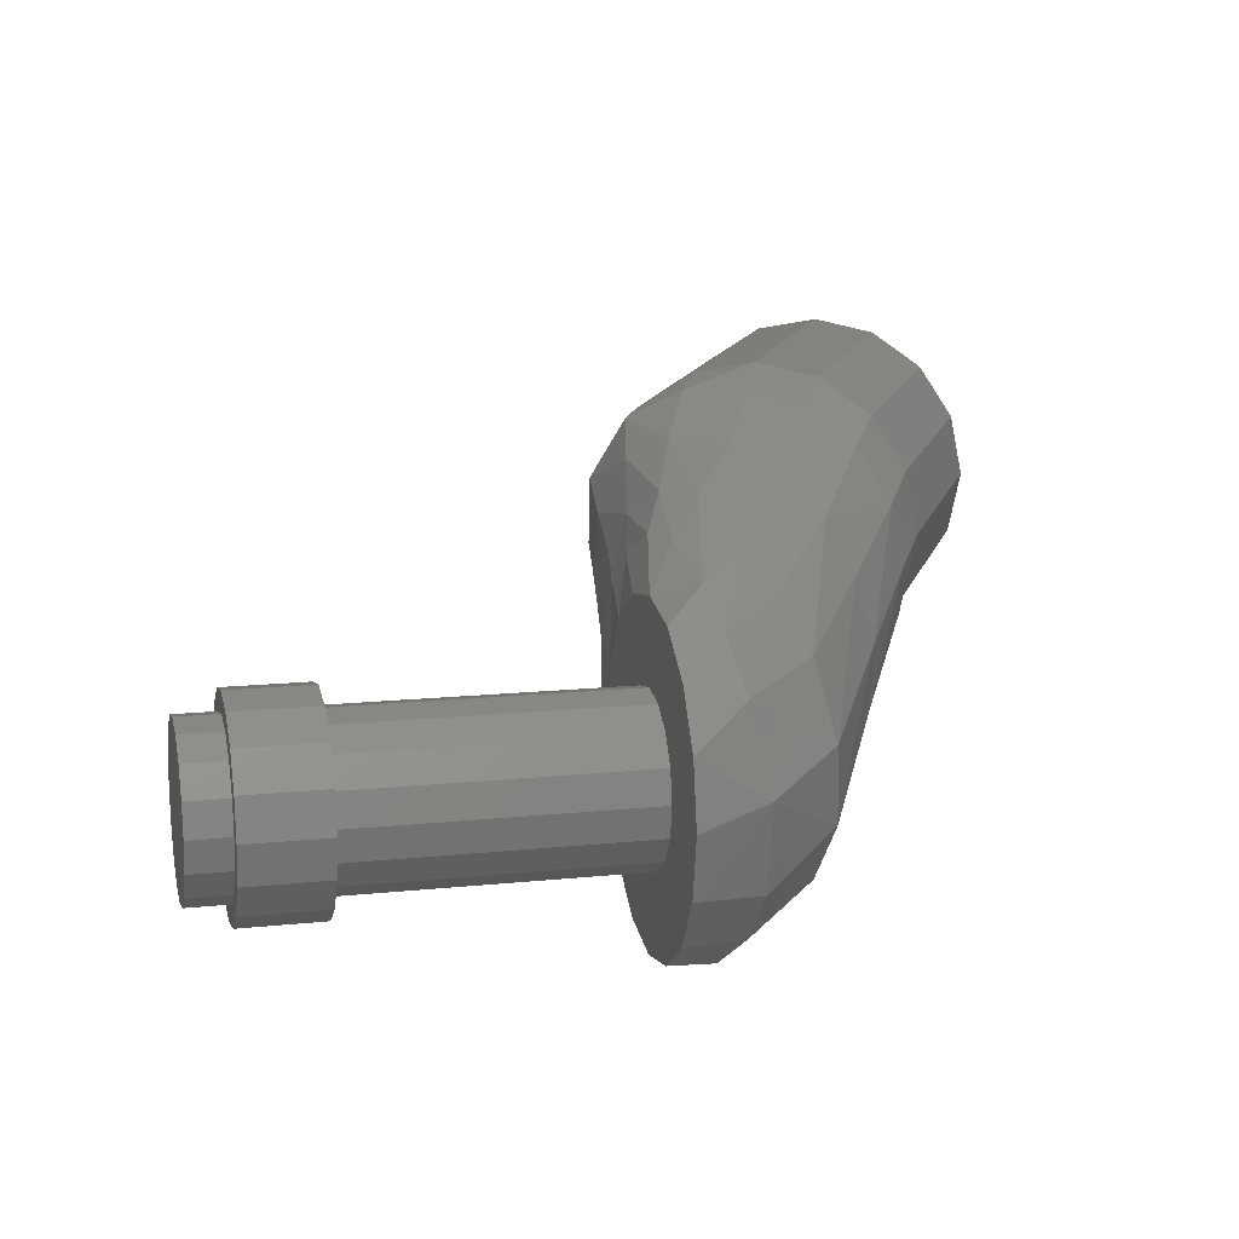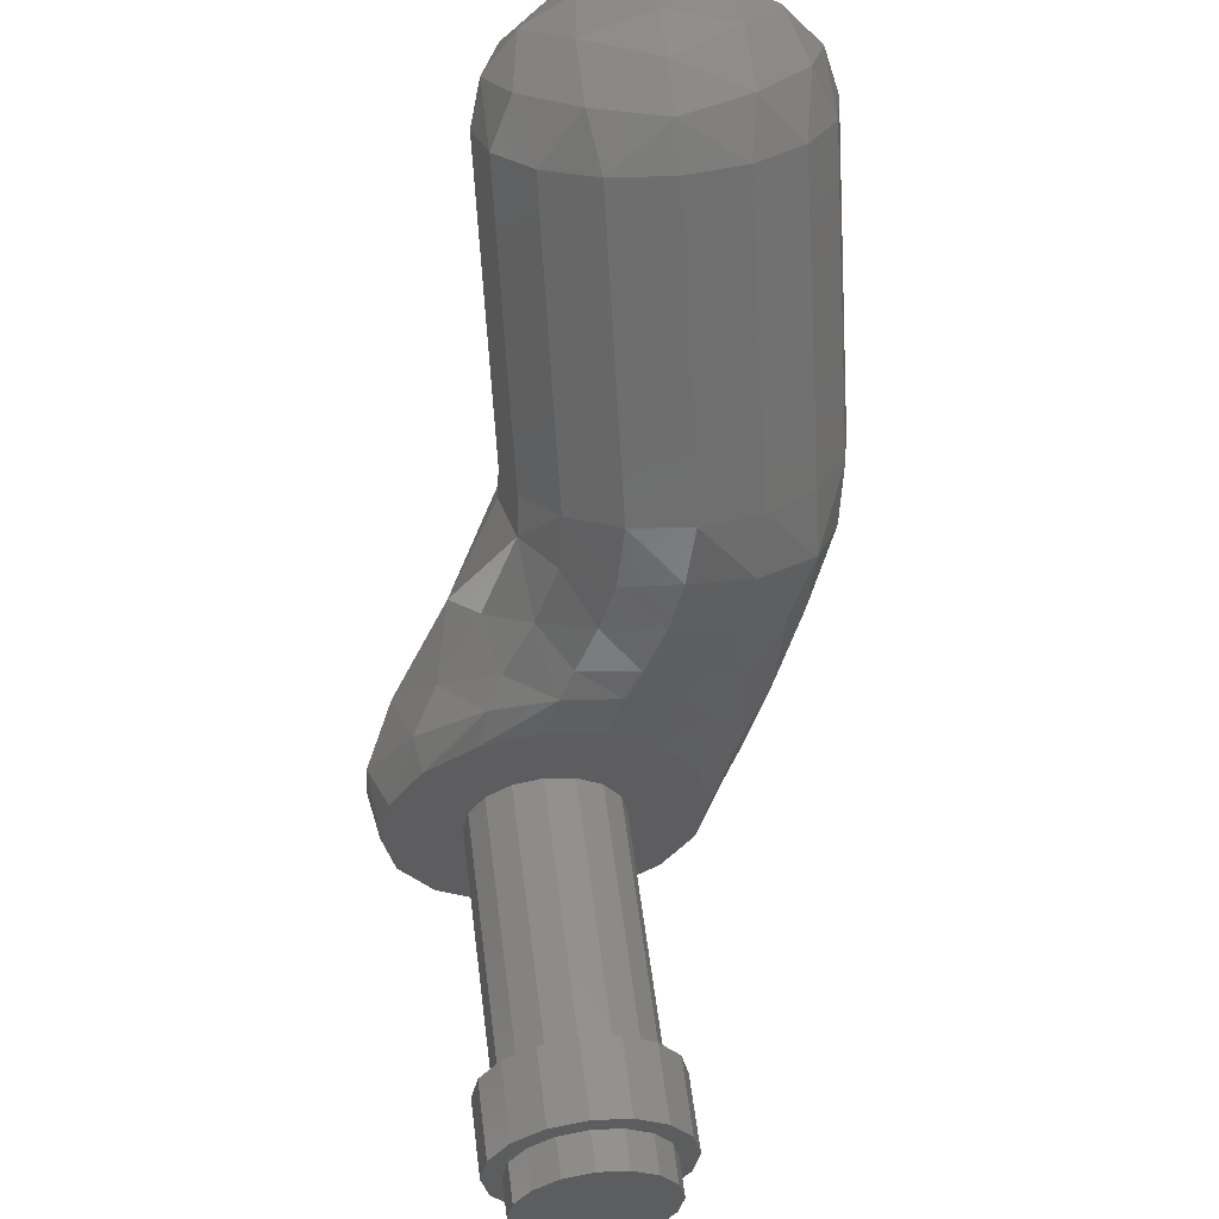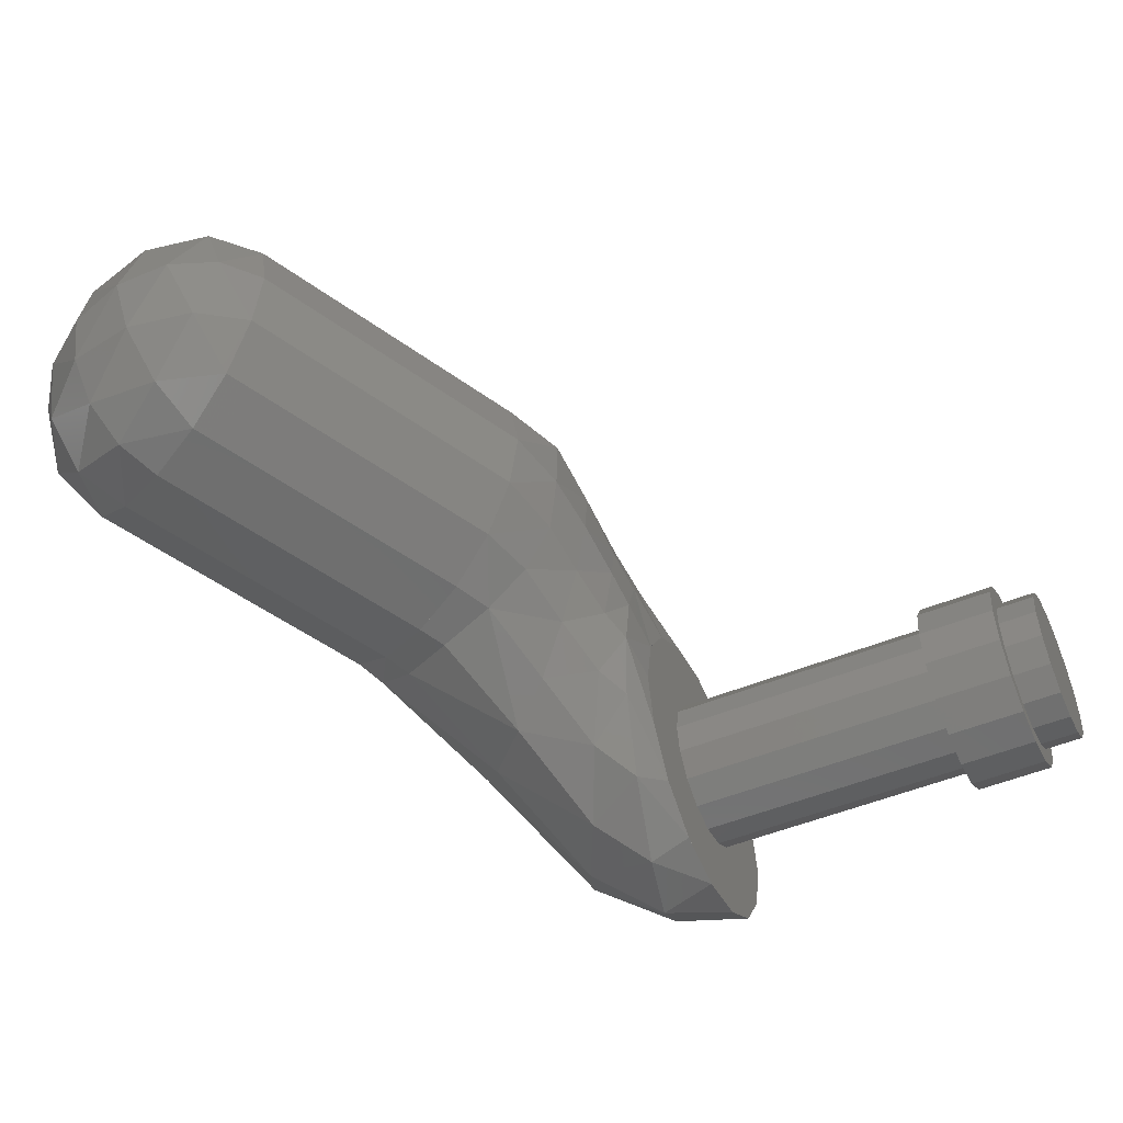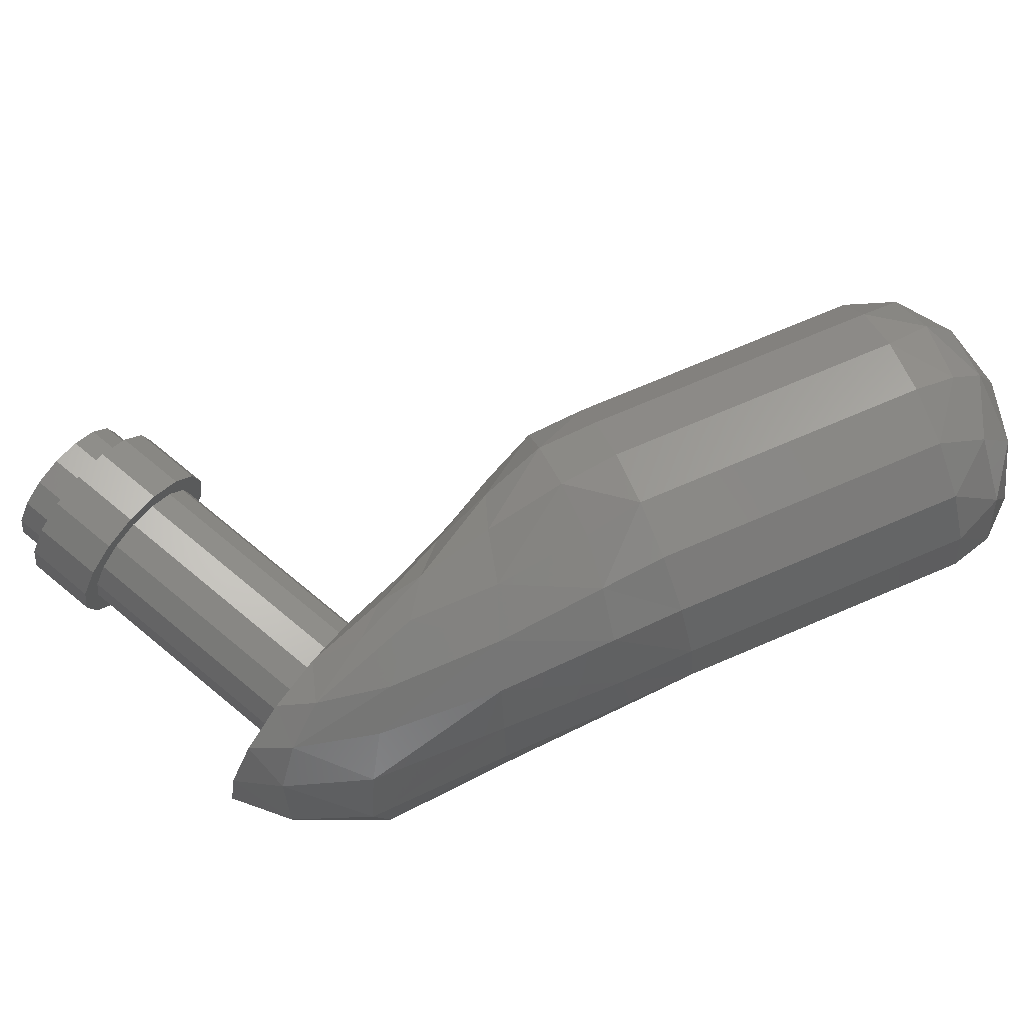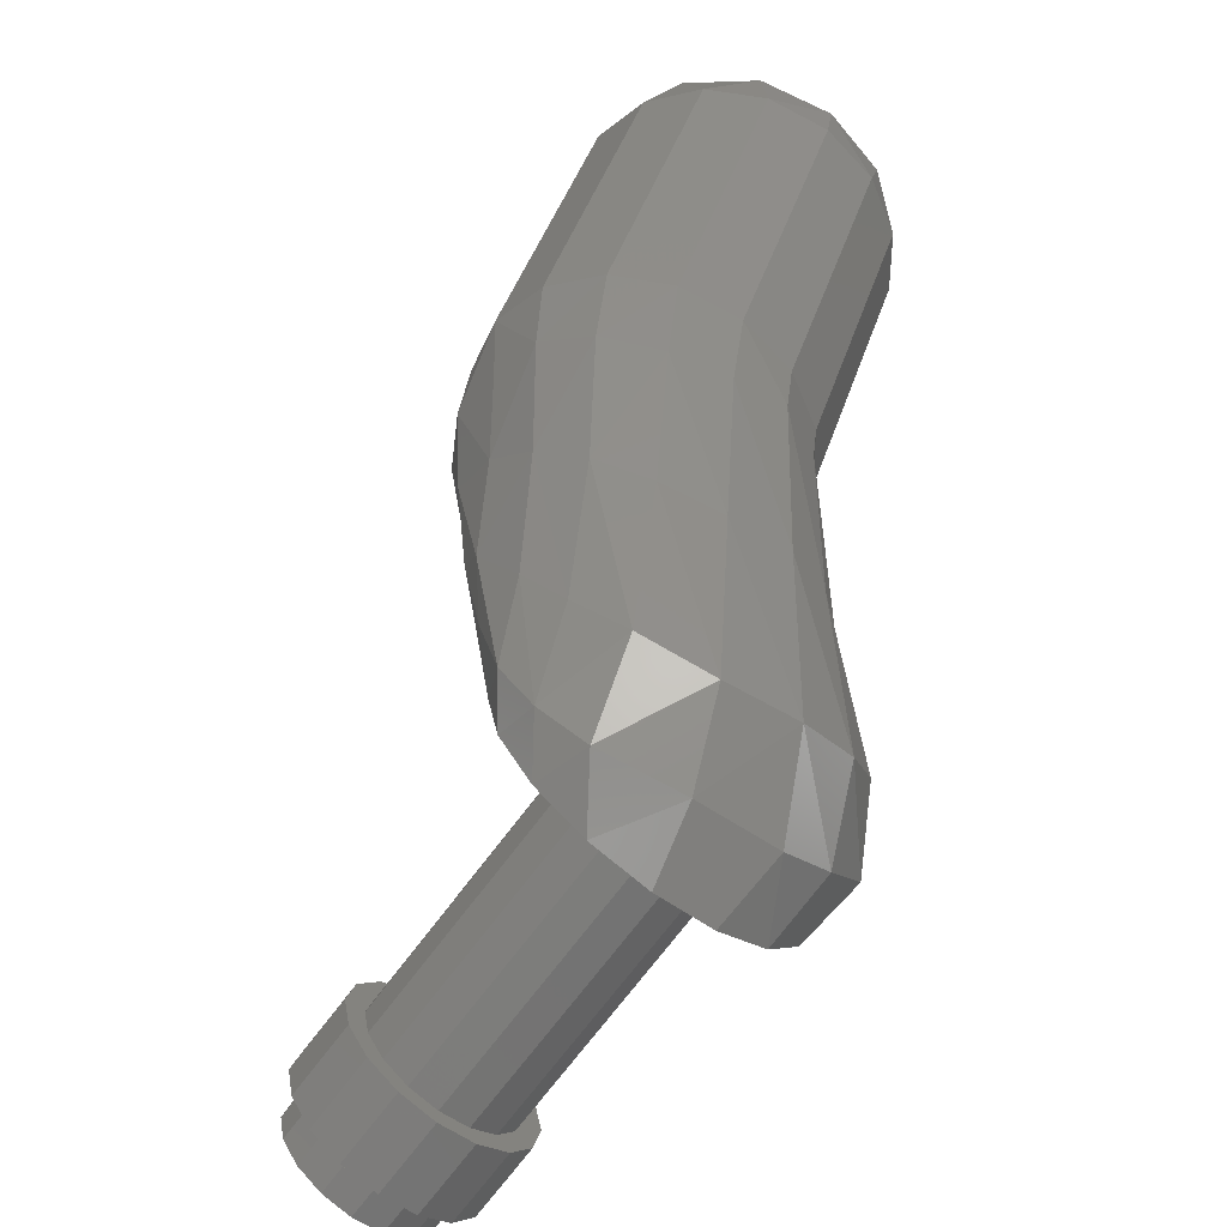
<metadata>
{"format":"stl","ext":"stl","renderer":"f3d","projection":"perspective","resolution":1024,"background":"white","views":[{"elev":13.8,"azim":-13.2,"up":"+Z"},{"elev":55.9,"azim":-97.2,"up":"+Y"},{"elev":-50.9,"azim":-156.0,"up":"+Z"},{"elev":73.2,"azim":39.5,"up":"+Z"},{"elev":-72.1,"azim":53.0,"up":"+Y"}]}
</metadata>
<code>
# stl→obj: 265 verts, 480 faces
v 0 0 -0.16
v 0 -0.06123 -0.1478
v 0 0 0
v 0 -0.1131 -0.1131
v 0 -0.1478 -0.06123
v 0 -0.16 -0
v 0 -0.1478 0.06123
v 0 -0.1131 0.1131
v 0 -0.06123 0.1478
v 0 -0 0.16
v 0 0.06123 0.1478
v 0 0.1131 0.1131
v 0 0.1478 0.06123
v 0 0.16 0
v 0 0.1478 -0.06123
v 0 0.1131 -0.1131
v 0 0.06123 -0.1478
v -0.4 0 -0.08
v -0.4 -0.03061 -0.07391
v -0.4 0 0
v -0.4 -0.05657 -0.05657
v -0.4 -0.07391 -0.03061
v -0.4 -0.08 -0
v -0.4 -0.07391 0.03061
v -0.4 -0.05657 0.05657
v -0.4 -0.03061 0.07391
v -0.4 -0 0.08
v -0.4 0.03061 0.07391
v -0.4 0.05657 0.05657
v -0.4 0.07391 0.03061
v -0.4 0.08 0
v -0.4 0.07391 -0.03061
v -0.4 0.05657 -0.05657
v -0.4 0.03061 -0.07391
v 0.4737 0.538 0.144
v 0.4841 0.5843 0.144
v 0.4629 0.5436 0.2052
v 0.4673 0.6007 0.2143
v 0.4321 0.5596 0.2571
v 0.4185 0.6261 0.2694
v 0.3861 0.5836 0.2918
v 0.353 0.6526 0.2918
v 0.3318 0.6118 0.304
v 0.4713 0.6349 0.144
v 0.4375 0.6628 0.2143
v 0.3709 0.6871 0.2571
v 0.4373 0.6819 0.144
v 0.383 0.7102 0.2052
v 0.3872 0.7183 0.144
v 0.383 0.7102 0.08277
v 0.3709 0.6871 0.03086
v 0.4375 0.6628 0.07371
v 0.353 0.6526 -0.003821
v 0.4185 0.6261 0.01863
v 0.4673 0.6007 0.07371
v 0.3318 0.6118 -0.016
v 0.3861 0.5836 -0.003821
v 0.4321 0.5596 0.03086
v 0.4629 0.5436 0.08277
v 0.3286 0.7385 0.144
v 0.3128 0.7277 0.2143
v 0.2706 0.7393 0.144
v 0.2938 0.6911 0.2694
v 0.2449 0.7165 0.2143
v 0.2218 0.7208 0.144
v 0.2774 0.6401 0.2918
v 0.2314 0.6641 0.2571
v 0.2006 0.6801 0.2052
v 0.1898 0.6857 0.144
v 0.2006 0.6801 0.08277
v 0.2449 0.7165 0.07371
v 0.2314 0.6641 0.03086
v 0.2938 0.6911 0.01863
v 0.2774 0.6401 -0.003821
v 0.3128 0.7277 0.07371
v 0.2383 0.2997 -0.003824
v 0.2707 0.2455 0.0252
v 0.2252 0.2711 -0.00664
v 0.2844 0.2758 0.03086
v 0.1691 0.3016 -0.01924
v 0.1297 0.3563 -0.003824
v 0.184 0.328 -0.016
v 0.1107 0.3192 -0.007
v 0.08365 0.3802 0.03086
v 0.06608 0.3267 0.02556
v 0.03588 0.3321 0.07288
v 0.05288 0.3963 0.08277
v 0.02404 0.3431 0.1322
v 0.04208 0.4019 0.144
v 0.02456 0.3398 0.1963
v 0.05288 0.3963 0.2052
v 0.1279 0.2066 -0.0734
v 0.1763 0.154 -0.06432
v 0.2073 0.1139 -0.0264
v 0.2961 0.2167 0.07556
v 0.225 0.08416 0.02404
v 0.01776 0.2762 0.1755
v 0.01564 0.287 0.1169
v 0.02836 0.281 0.05572
v 0.05224 0.2656 0.00084
v 0.08568 0.2398 -0.04512
v 0.0082 0.2336 0.09404
v 0.01744 0.2332 0.03284
v 0.0332 0.215 -0.03204
v 0.05748 0.1718 -0.09224
v 0.08796 0.1063 -0.1353
v 0.1203 0.03852 -0.1352
v 0.1415 -0.02264 -0.09488
v 0.1499 -0.06084 -0.03472
v 0.00528 0.2052 0.01756
v 0.01376 0.1873 -0.04856
v 0.0254 0.1372 -0.1188
v 0.0424 0.06064 -0.1654
v 0.05832 -0.01224 -0.1687
v 0.06852 -0.07372 -0.1249
v 0.072 -0.1155 -0.07212
v 0.00332 0.1993 0.07636
v 0.00744 0.1729 0.1339
v 0.01372 0.2136 0.152
v 0.3259 0.2541 0.144
v 0.3151 0.2597 0.08277
v 0.2914 0.1901 0.1306
v 0.277 0.1902 0.1878
v 0.3151 0.2597 0.2052
v 0.2482 0.2086 0.2414
v 0.2844 0.2758 0.2571
v 0.2081 0.2376 0.2746
v 0.2383 0.2997 0.2918
v 0.184 0.328 0.304
v 0.1607 0.2693 0.2852
v 0.1042 0.2965 0.2845
v 0.1297 0.3563 0.2918
v 0.08365 0.3802 0.2571
v 0.055 0.3198 0.2566
v 0.2066 0.07688 0.1484
v 0.2205 0.06376 0.088
v 0.1851 0.09816 0.1996
v 0.1546 0.1322 0.2348
v 0.1168 0.1754 0.2534
v 0.07064 0.2151 0.2541
v 0.03876 0.249 0.2297
v 0.1283 -0.05224 0.1142
v 0.1436 -0.07724 0.04192
v 0.06532 0.09144 0.2246
v 0.091 0.0274 0.1977
v 0.1087 -0.0152 0.1622
v 0.02356 0.1842 0.1921
v 0.07096 -0.136 0.01556
v 0.05392 -0.1198 0.09848
v 0.03668 -0.0348 0.1763
v 0.04336 -0.08452 0.1441
v 0.03188 0.04732 0.1951
v 0.04192 0.1358 0.2221
v 0.02068 0.09108 0.1937
v 0.01352 0.143 0.1652
v 0 0 0.16
v 0 -0.16 0
v 0 0 -0.08
v -0.28 0 -0.08
v -0.28 0.03061 -0.07391
v 0 0.03061 -0.07391
v -0.28 0.05657 -0.05657
v 0 0.05657 -0.05657
v -0.28 0.07391 -0.03061
v 0 0.07391 -0.03061
v -0.28 0.08 0
v 0 0.08 0
v -0.28 0.07391 0.03061
v 0 0.07391 0.03061
v -0.28 0.05657 0.05657
v 0 0.05657 0.05657
v -0.28 0.03061 0.07391
v 0 0.03061 0.07391
v -0.28 -0 0.08
v 0 -0 0.08
v -0.28 -0.03061 0.07391
v 0 -0.03061 0.07391
v -0.28 -0.05657 0.05657
v 0 -0.05657 0.05657
v -0.28 -0.07391 0.03061
v 0 -0.07391 0.03061
v -0.28 -0.08 -0
v 0 -0.08 -0
v -0.28 -0.07391 -0.03061
v 0 -0.07391 -0.03061
v -0.28 -0.05657 -0.05657
v 0 -0.05657 -0.05657
v -0.28 -0.03061 -0.07391
v 0 -0.03061 -0.07391
v -0.36 0 -0.08
v -0.36 -0.03061 -0.07391
v -0.36 -0.05657 -0.05657
v -0.36 -0.07391 -0.03061
v -0.36 -0.08 -0
v -0.36 -0.07391 0.03061
v -0.36 -0.05657 0.05657
v -0.36 -0.03061 0.07391
v -0.36 -0 0.08
v -0.36 0.03061 0.07391
v -0.36 0.05657 0.05657
v -0.36 0.07391 0.03061
v -0.36 0.08 0
v -0.36 0.07391 -0.03061
v -0.36 0.05657 -0.05657
v -0.36 0.03061 -0.07391
v -0.28 0 -0.1
v -0.36 0 -0.1
v -0.36 0.03827 -0.09239
v -0.28 0.03827 -0.09239
v -0.36 0.07071 -0.07071
v -0.28 0.07071 -0.07071
v -0.36 0.09239 -0.03827
v -0.28 0.09239 -0.03827
v -0.36 0.1 0
v -0.28 0.1 0
v -0.36 0.09239 0.03827
v -0.28 0.09239 0.03827
v -0.36 0.07071 0.07071
v -0.28 0.07071 0.07071
v -0.36 0.03827 0.09239
v -0.28 0.03827 0.09239
v -0.36 -0 0.1
v -0.28 -0 0.1
v -0.36 -0.03827 0.09239
v -0.28 -0.03827 0.09239
v -0.36 -0.07071 0.07071
v -0.28 -0.07071 0.07071
v -0.36 -0.09239 0.03827
v -0.28 -0.09239 0.03827
v -0.36 -0.1 -0
v -0.28 -0.1 -0
v -0.36 -0.09239 -0.03827
v -0.28 -0.09239 -0.03827
v -0.36 -0.07071 -0.07071
v -0.28 -0.07071 -0.07071
v -0.36 -0.03827 -0.09239
v -0.28 -0.03827 -0.09239
v -0.36 0 0.08
v -0.36 0 0.1
v -0.36 0.1 -0
v -0.36 0.08 -0
v -0.36 -0 -0.1
v -0.36 -0 -0.08
v -0.36 -0.1 0
v -0.36 -0.08 0
v 0.1297 0.3563 -0.003821
v 0.2383 0.2997 -0.003821
v 0.2712 0.1924 0.132
v 0.2618 0.1973 0.07842
v 0.2349 0.2113 0.033
v 0.1946 0.2323 0.002657
v 0.1471 0.257 -0.008
v 0.09954 0.2818 0.002657
v 0.05925 0.3027 0.033
v 0.08364 0.3802 0.03086
v 0.03233 0.3168 0.07842
v 0.02288 0.3217 0.132
v 0.03233 0.3168 0.1856
v 0.05925 0.3027 0.231
v 0.08364 0.3802 0.2571
v 0.09954 0.2818 0.2613
v 0.1471 0.257 0.272
v 0.1946 0.2323 0.2613
v 0.2349 0.2113 0.231
v 0.2618 0.1973 0.1856
f 1 2 3
f 2 4 3
f 4 5 3
f 5 6 3
f 6 7 3
f 7 8 3
f 8 9 3
f 9 10 3
f 10 11 3
f 11 12 3
f 12 13 3
f 13 14 3
f 14 15 3
f 15 16 3
f 16 17 3
f 17 1 3
f 18 19 20
f 19 21 20
f 21 22 20
f 22 23 20
f 23 24 20
f 24 25 20
f 25 26 20
f 26 27 20
f 27 28 20
f 28 29 20
f 29 30 20
f 30 31 20
f 31 32 20
f 32 33 20
f 33 34 20
f 34 18 20
f 35 36 37
f 36 38 37
f 37 38 39
f 38 40 39
f 39 40 41
f 40 42 41
f 41 42 43
f 36 44 38
f 44 45 38
f 38 45 40
f 45 46 40
f 40 46 42
f 44 47 45
f 47 48 45
f 45 48 46
f 47 49 48
f 50 49 47
f 51 50 52
f 52 50 47
f 52 47 44
f 53 51 54
f 54 51 52
f 54 52 55
f 55 52 44
f 55 44 36
f 56 53 57
f 57 53 54
f 57 54 58
f 58 54 55
f 58 55 59
f 59 55 36
f 59 36 35
f 48 49 60
f 46 48 61
f 61 48 60
f 61 60 62
f 42 46 63
f 63 46 61
f 63 61 64
f 64 61 62
f 64 62 65
f 43 42 66
f 66 42 63
f 66 63 67
f 67 63 64
f 67 64 68
f 68 64 65
f 68 65 69
f 69 65 70
f 65 71 70
f 70 71 72
f 71 73 72
f 72 73 74
f 73 53 74
f 74 53 56
f 65 62 71
f 62 75 71
f 71 75 73
f 75 51 73
f 73 51 53
f 62 60 75
f 60 50 75
f 75 50 51
f 60 49 50
f 76 77 78
f 76 79 77
f 80 81 82
f 80 83 81
f 83 84 81
f 83 85 84
f 86 84 85
f 86 87 84
f 87 86 88
f 87 88 89
f 90 89 88
f 90 91 89
f 78 92 80
f 78 93 92
f 93 78 77
f 93 77 94
f 94 77 95
f 95 96 94
f 88 97 90
f 88 98 97
f 86 98 88
f 86 99 98
f 85 99 86
f 85 100 99
f 83 100 85
f 83 101 100
f 92 101 83
f 83 80 92
f 102 98 99
f 102 99 103
f 103 99 100
f 101 104 100
f 101 105 104
f 92 105 101
f 92 106 105
f 93 106 92
f 93 107 106
f 94 107 93
f 94 108 107
f 108 94 96
f 108 96 109
f 110 104 111
f 105 111 104
f 105 112 111
f 112 105 106
f 112 106 113
f 113 106 107
f 113 107 114
f 114 107 108
f 114 108 115
f 115 108 109
f 115 109 116
f 116 5 4
f 4 115 116
f 1 17 113
f 2 1 114
f 113 114 1
f 17 16 112
f 112 113 17
f 16 15 111
f 111 112 16
f 15 14 110
f 110 111 15
f 13 110 14
f 13 117 110
f 117 103 110
f 117 102 103
f 102 117 118
f 118 117 13
f 102 118 119
f 98 102 119
f 98 119 97
f 118 13 12
f 120 95 121
f 120 122 95
f 123 122 120
f 123 120 124
f 125 123 124
f 125 124 126
f 127 125 126
f 127 126 128
f 127 128 129
f 129 130 127
f 131 130 129
f 131 129 132
f 132 133 134
f 134 131 132
f 134 133 91
f 134 91 90
f 123 135 136
f 136 122 123
f 137 123 125
f 137 135 123
f 138 125 127
f 138 137 125
f 139 127 130
f 139 138 127
f 131 140 139
f 139 130 131
f 134 141 140
f 141 134 90
f 140 131 134
f 141 90 97
f 135 142 143
f 143 136 135
f 136 143 109
f 96 122 136
f 96 95 122
f 109 96 136
f 138 139 144
f 138 144 145
f 137 146 142
f 142 135 137
f 97 119 147
f 147 141 97
f 109 143 148
f 109 148 116
f 149 143 142
f 149 148 143
f 145 150 151
f 151 146 145
f 142 151 149
f 142 146 151
f 150 145 144
f 144 152 150
f 152 144 153
f 153 154 152
f 144 139 140
f 140 153 144
f 153 140 141
f 141 147 153
f 147 155 154
f 154 153 147
f 147 118 155
f 147 119 118
f 155 118 12
f 155 12 11
f 156 152 154
f 150 152 156
f 150 156 9
f 151 150 9
f 151 9 8
f 149 151 8
f 149 8 7
f 148 149 7
f 148 7 157
f 148 157 5
f 5 116 148
f 158 159 160
f 158 160 161
f 161 160 162
f 161 162 163
f 163 162 164
f 163 164 165
f 165 164 166
f 165 166 167
f 167 166 168
f 167 168 169
f 169 168 170
f 169 170 171
f 171 170 172
f 171 172 173
f 173 172 174
f 173 174 175
f 175 174 176
f 175 176 177
f 177 176 178
f 177 178 179
f 179 178 180
f 179 180 181
f 181 180 182
f 181 182 183
f 183 182 184
f 183 184 185
f 185 184 186
f 185 186 187
f 187 186 188
f 187 188 189
f 189 188 159
f 189 159 158
f 18 190 191
f 18 191 19
f 19 191 192
f 19 192 21
f 21 192 193
f 21 193 22
f 22 193 194
f 22 194 23
f 23 194 195
f 23 195 24
f 24 195 196
f 24 196 25
f 25 196 197
f 25 197 26
f 26 197 198
f 26 198 27
f 27 198 199
f 27 199 28
f 28 199 200
f 28 200 29
f 29 200 201
f 29 201 30
f 30 201 202
f 30 202 31
f 31 202 203
f 31 203 32
f 32 203 204
f 32 204 33
f 33 204 205
f 33 205 34
f 34 205 190
f 34 190 18
f 206 207 208
f 206 208 209
f 209 208 210
f 209 210 211
f 211 210 212
f 211 212 213
f 213 212 214
f 213 214 215
f 215 214 216
f 215 216 217
f 217 216 218
f 217 218 219
f 219 218 220
f 219 220 221
f 221 220 222
f 221 222 223
f 223 222 224
f 223 224 225
f 225 224 226
f 225 226 227
f 227 226 228
f 227 228 229
f 229 228 230
f 229 230 231
f 231 230 232
f 231 232 233
f 233 232 234
f 233 234 235
f 235 234 236
f 235 236 237
f 237 236 207
f 237 207 206
f 159 206 209
f 159 209 160
f 160 209 211
f 160 211 162
f 162 211 213
f 162 213 164
f 164 213 215
f 164 215 166
f 166 215 217
f 166 217 168
f 168 217 219
f 168 219 170
f 170 219 221
f 170 221 172
f 172 221 223
f 172 223 174
f 174 223 225
f 174 225 176
f 176 225 227
f 176 227 178
f 178 227 229
f 178 229 180
f 180 229 231
f 180 231 182
f 182 231 233
f 182 233 184
f 184 233 235
f 184 235 186
f 186 235 237
f 186 237 188
f 188 237 206
f 188 206 159
f 238 239 220
f 238 220 199
f 199 220 218
f 199 218 200
f 200 218 216
f 200 216 201
f 201 216 240
f 201 240 241
f 241 240 212
f 241 212 203
f 203 212 210
f 203 210 204
f 204 210 208
f 204 208 205
f 205 208 242
f 205 242 243
f 243 242 236
f 243 236 191
f 191 236 234
f 191 234 192
f 192 234 232
f 192 232 193
f 193 232 244
f 193 244 245
f 245 244 228
f 245 228 195
f 195 228 226
f 195 226 196
f 196 226 224
f 196 224 197
f 197 224 239
f 197 239 238
f 120 35 37
f 120 37 124
f 124 37 39
f 124 39 126
f 126 39 41
f 126 41 128
f 128 41 43
f 128 43 129
f 129 43 66
f 129 66 132
f 132 66 67
f 132 67 133
f 133 67 68
f 133 68 91
f 91 68 69
f 91 69 89
f 89 69 70
f 89 70 87
f 87 70 72
f 87 72 84
f 84 72 74
f 84 74 246
f 246 74 56
f 246 56 82
f 82 56 57
f 82 57 247
f 247 57 58
f 247 58 79
f 79 58 59
f 79 59 121
f 121 59 35
f 121 35 120
f 80 82 76
f 80 76 78
f 77 79 121
f 77 121 95
f 110 103 100
f 110 100 104
f 4 2 114
f 4 114 115
f 146 137 138
f 146 138 145
f 156 154 155
f 156 155 11
f 120 248 249
f 120 249 121
f 121 249 250
f 121 250 79
f 79 250 251
f 79 251 247
f 247 251 252
f 247 252 82
f 82 252 253
f 82 253 246
f 246 253 254
f 246 254 255
f 255 254 256
f 255 256 87
f 87 256 257
f 87 257 89
f 89 257 258
f 89 258 91
f 91 258 259
f 91 259 260
f 260 259 261
f 260 261 132
f 132 261 262
f 132 262 129
f 129 262 263
f 129 263 128
f 128 263 264
f 128 264 126
f 126 264 265
f 126 265 124
f 124 265 248
f 124 248 120

</code>
